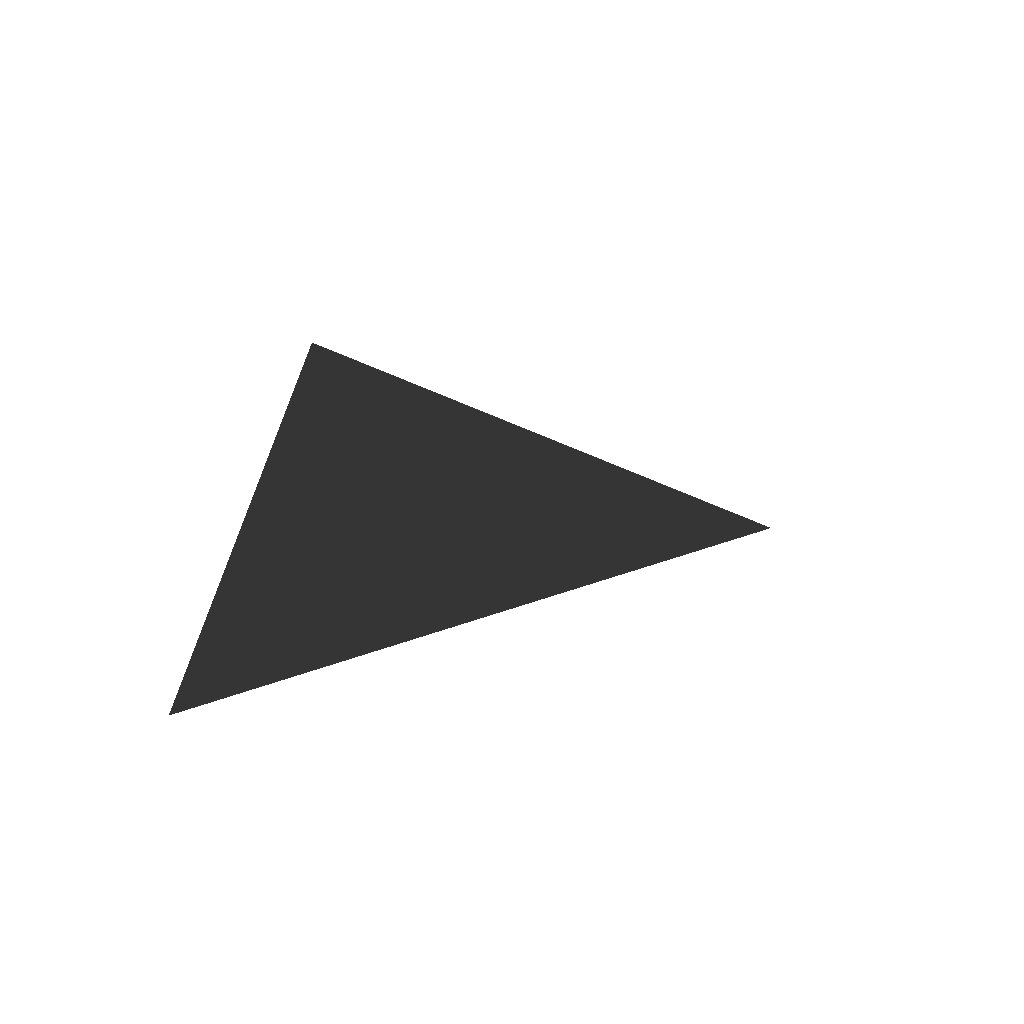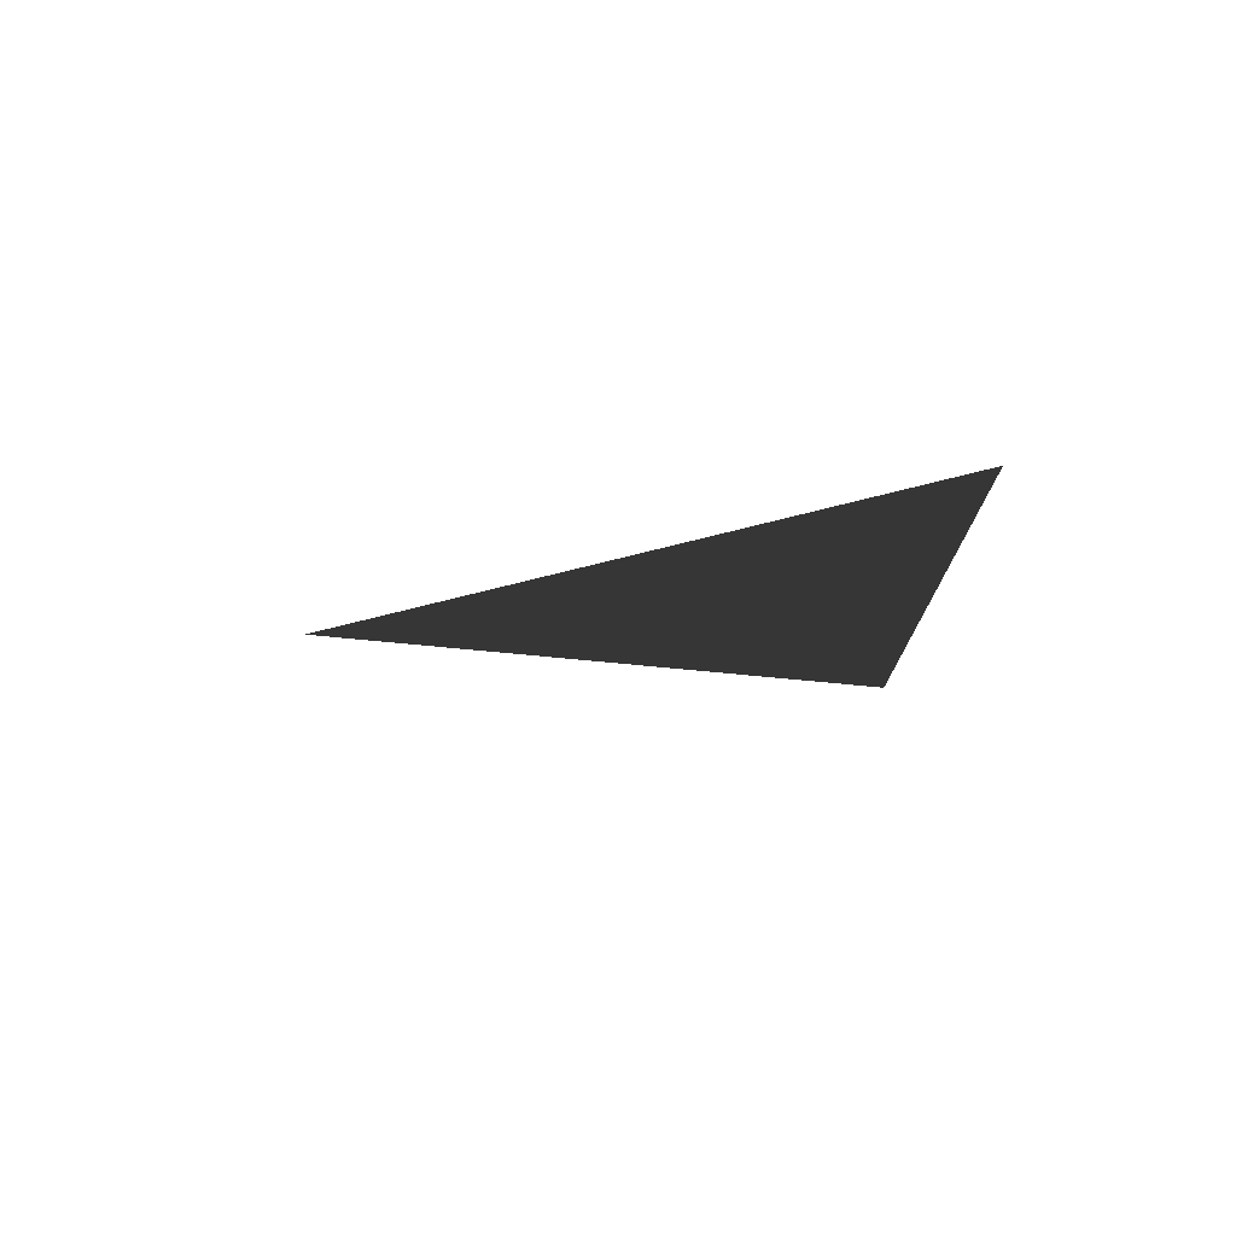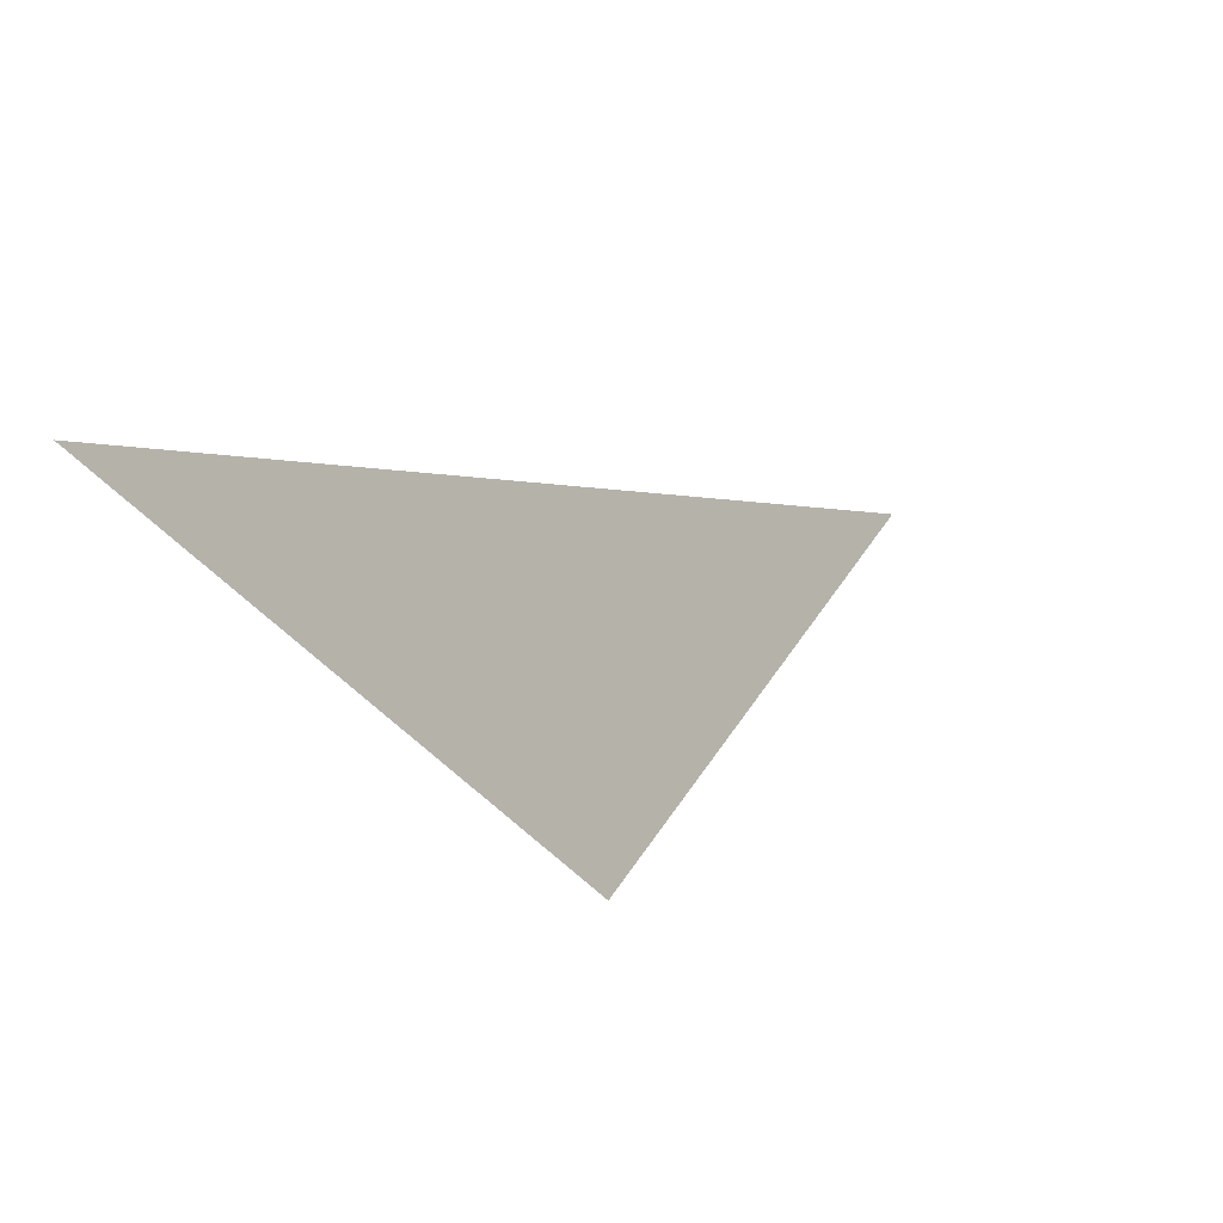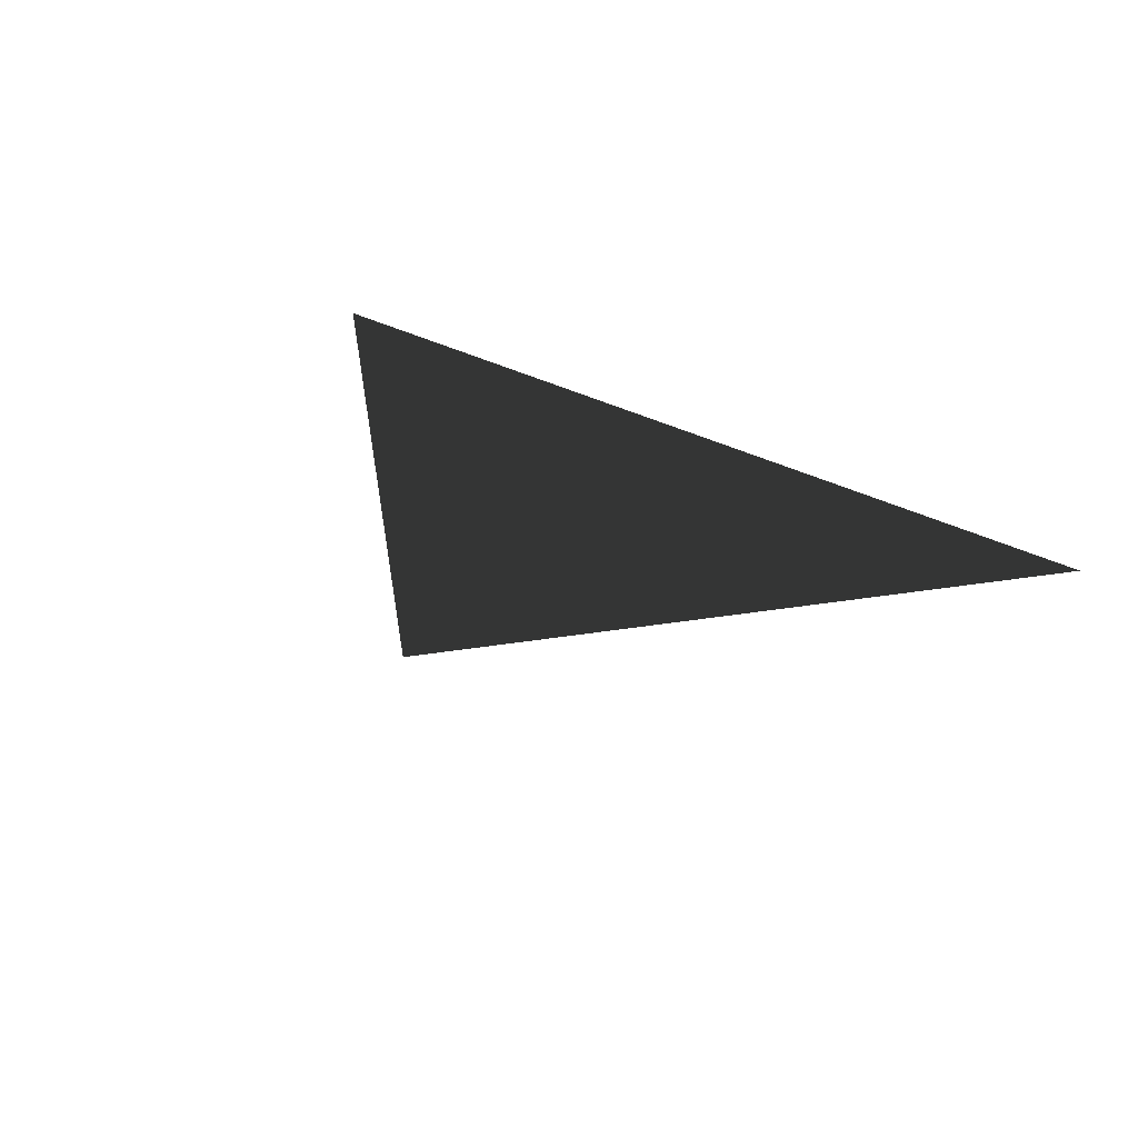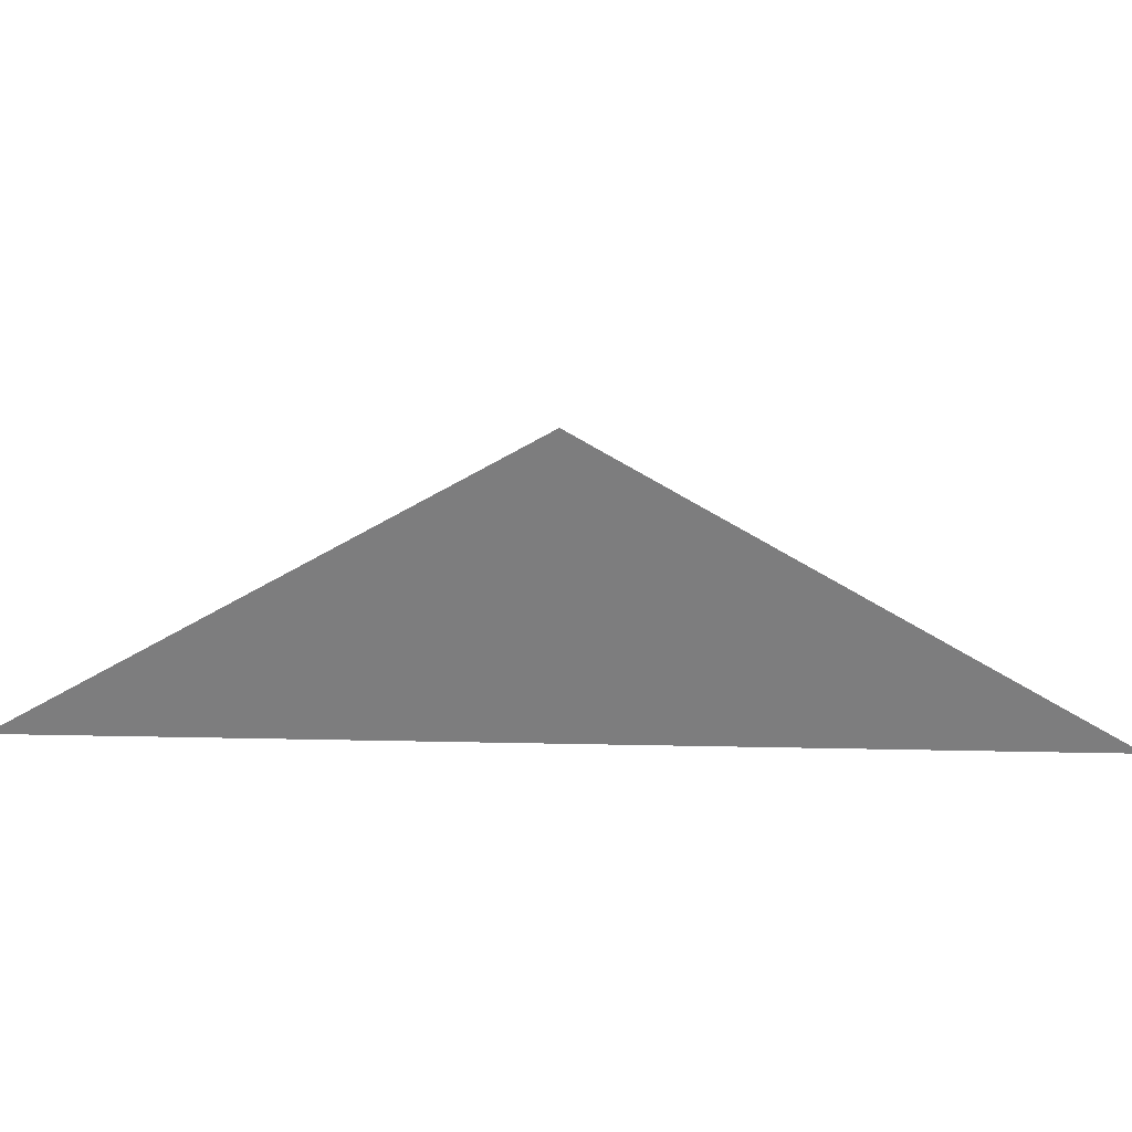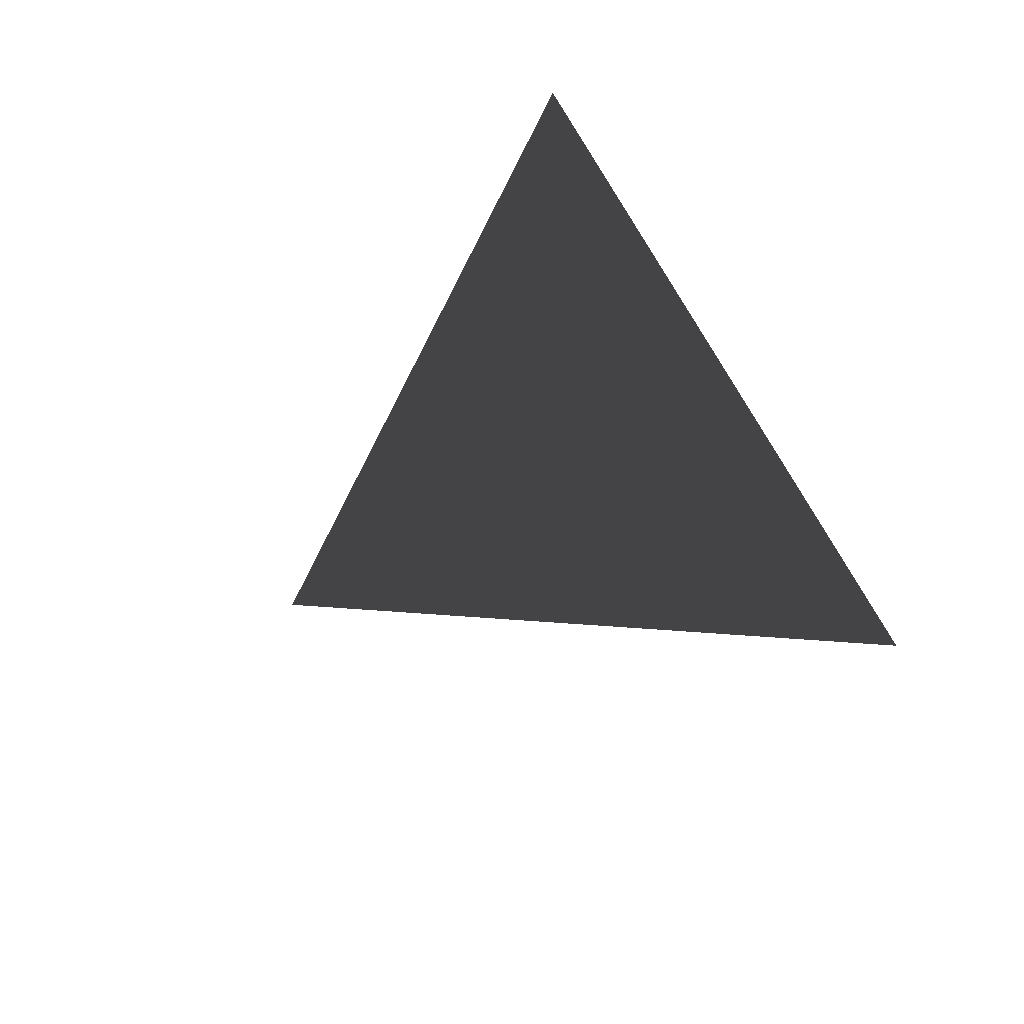
<metadata>
{"format":"obj","ext":"obj","renderer":"f3d","projection":"perspective","resolution":1024,"background":"white","views":[{"elev":27.8,"azim":-87.1,"up":"+Y"},{"elev":-12.4,"azim":91.1,"up":"+Y"},{"elev":-39.8,"azim":-57.1,"up":"+Y"},{"elev":-21.7,"azim":141.9,"up":"+Y"},{"elev":-59.1,"azim":178.8,"up":"+Z"},{"elev":-45.5,"azim":119.2,"up":"+Y"}]}
</metadata>
<code>
g start175
v -72.05 5.358 -98.85
v 5.04 -0.05345 0.986
v 80.02 5.358 -98.85
f 3 1 2

</code>
